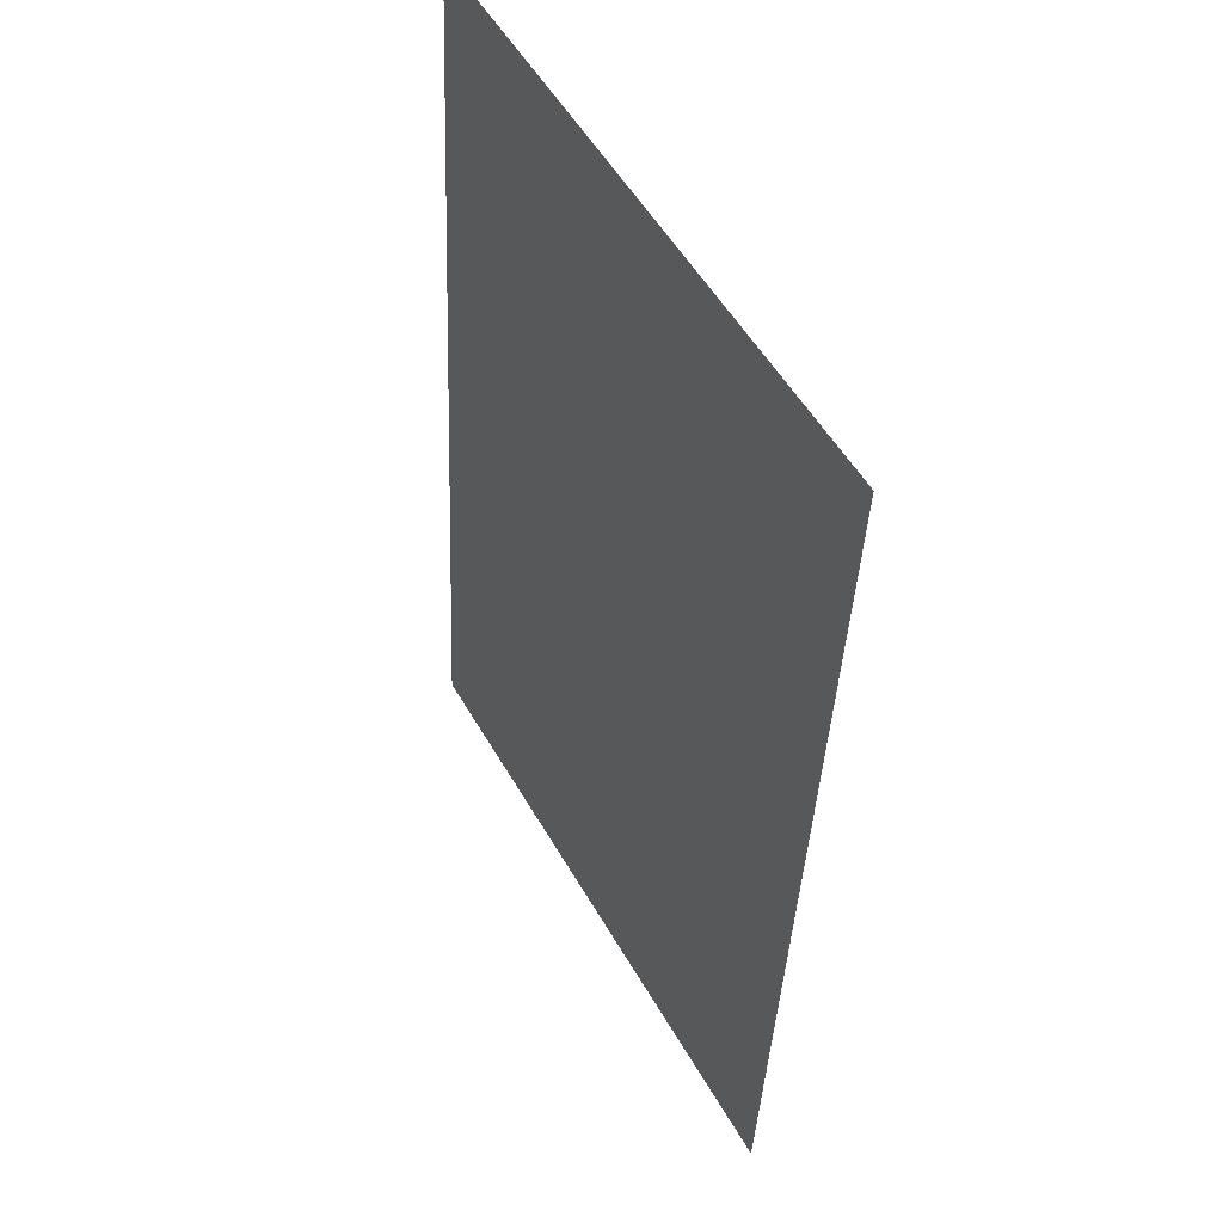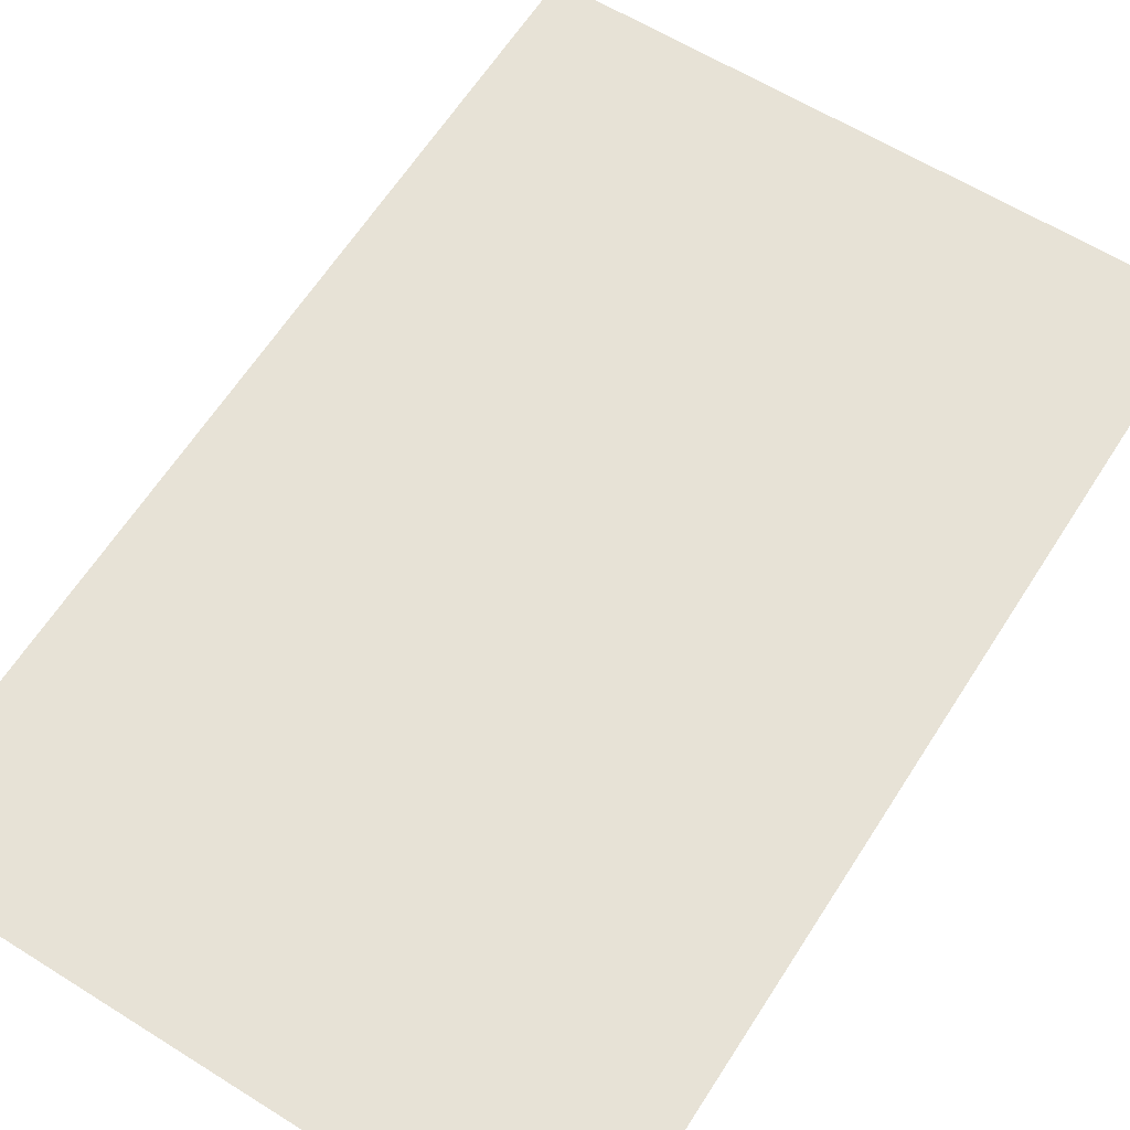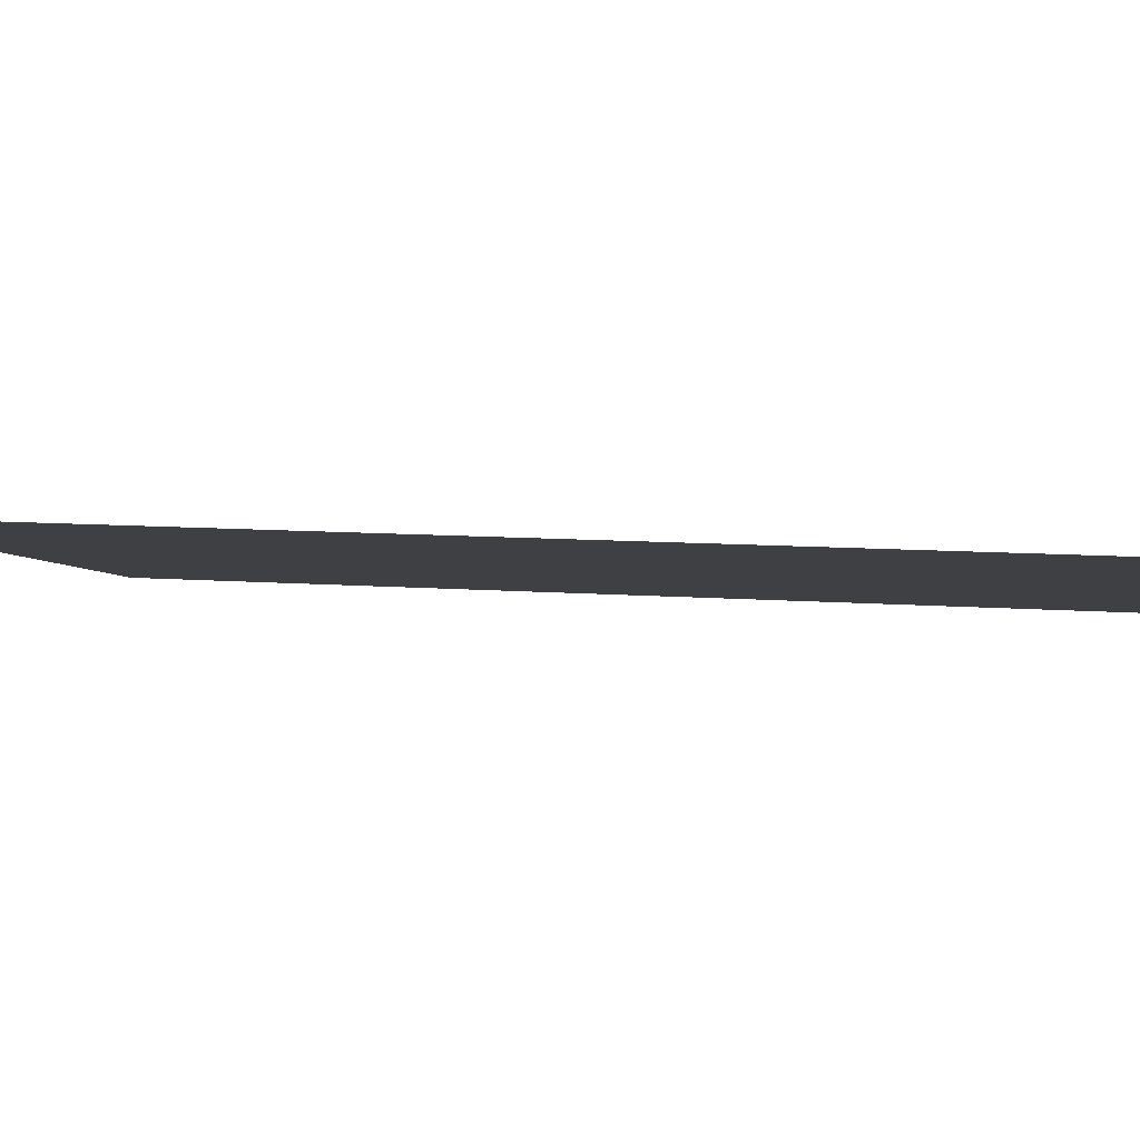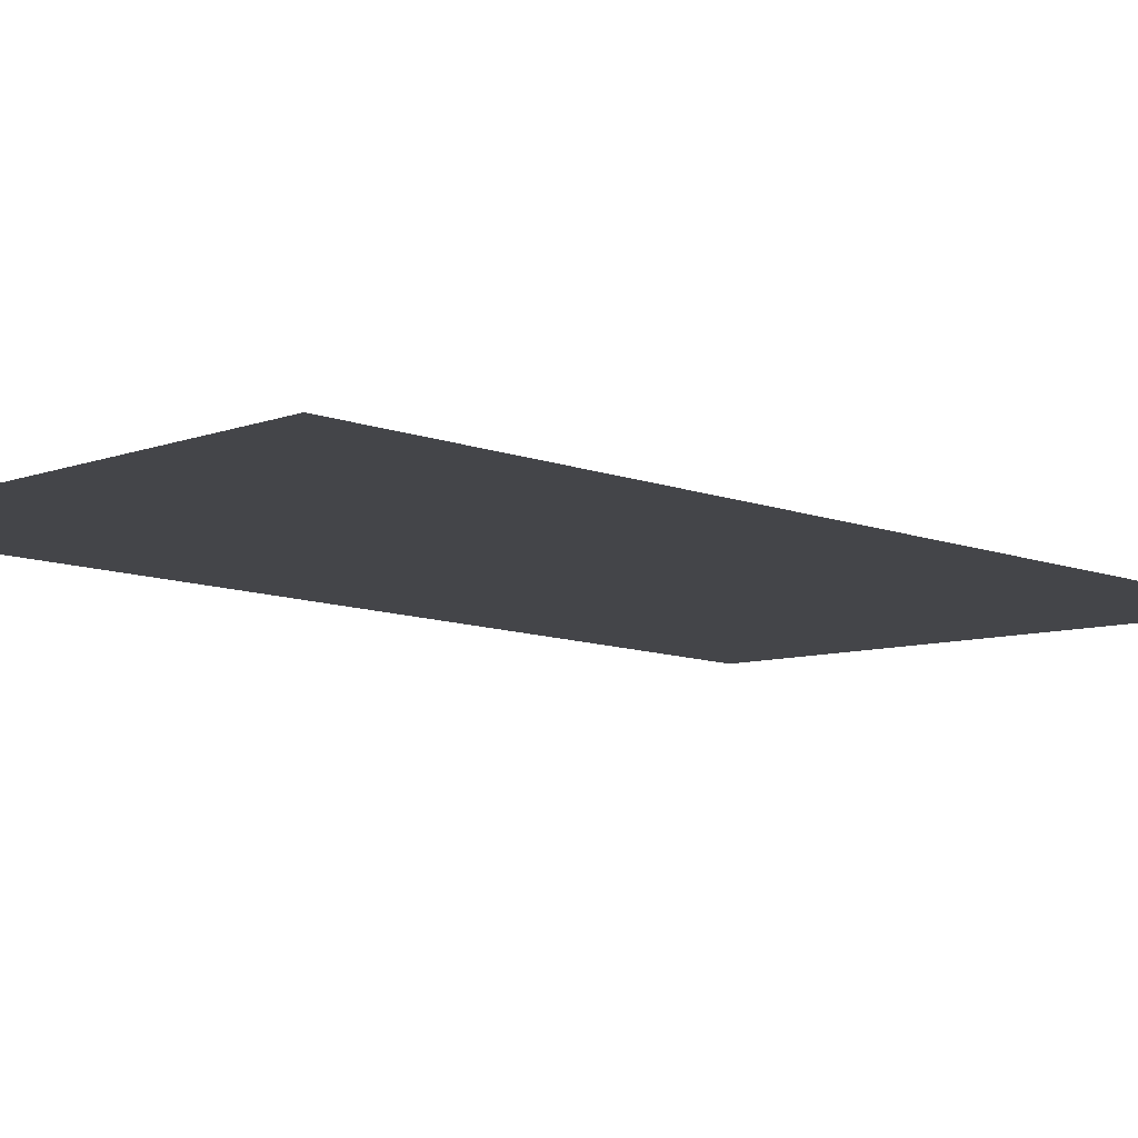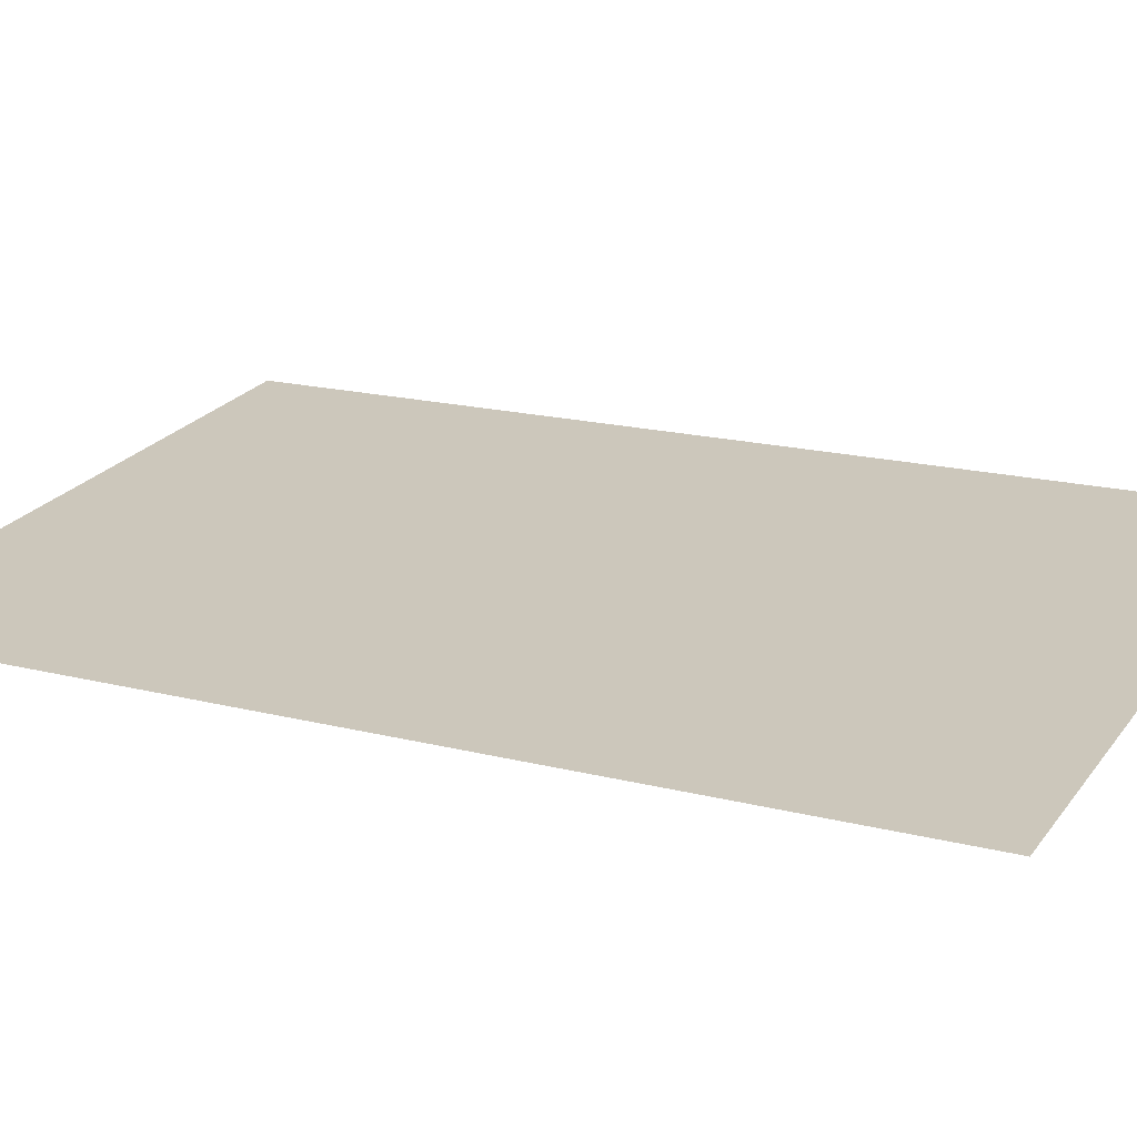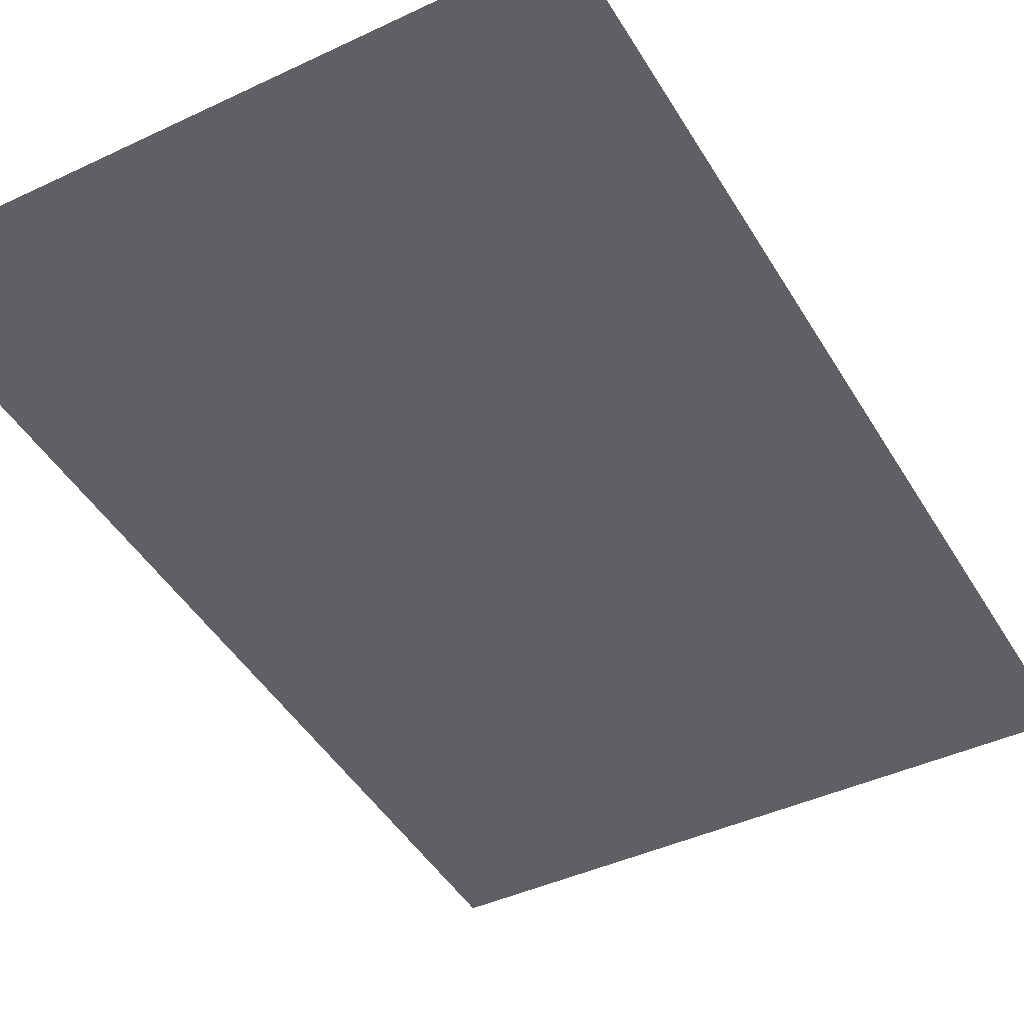
<metadata>
{"format":"obj","ext":"obj","renderer":"f3d","projection":"perspective","resolution":1024,"background":"white","views":[{"elev":52.7,"azim":-119.1,"up":"+Y"},{"elev":60.6,"azim":32.7,"up":"+Z"},{"elev":-4.2,"azim":-78.1,"up":"+Z"},{"elev":-7.2,"azim":-130.9,"up":"+Z"},{"elev":23.4,"azim":117.0,"up":"+Z"},{"elev":-42.7,"azim":-150.6,"up":"+Z"}]}
</metadata>
<code>
g default
v -0.5 -0.759 -0.03623
v -0.4 -0.759 -0.03623
v -0.3 -0.759 -0.03623
v -0.2 -0.759 -0.03623
v -0.1 -0.759 -0.03623
v 0 -0.759 -0.03623
v 0.1 -0.759 -0.03623
v 0.2 -0.759 -0.03623
v 0.3 -0.759 -0.03623
v 0.4 -0.759 -0.03623
v 0.5 -0.759 -0.03623
v -0.5 -0.6072 -0.02898
v -0.4 -0.6072 -0.02898
v -0.3 -0.6072 -0.02898
v -0.2 -0.6072 -0.02898
v -0.1 -0.6072 -0.02898
v 0 -0.6072 -0.02898
v 0.1 -0.6072 -0.02898
v 0.2 -0.6072 -0.02898
v 0.3 -0.6072 -0.02898
v 0.4 -0.6072 -0.02898
v 0.5 -0.6072 -0.02898
v -0.5 -0.4554 -0.02174
v -0.4 -0.4554 -0.02174
v -0.3 -0.4554 -0.02174
v -0.2 -0.4554 -0.02174
v -0.1 -0.4554 -0.02174
v 0 -0.4554 -0.02174
v 0.1 -0.4554 -0.02174
v 0.2 -0.4554 -0.02174
v 0.3 -0.4554 -0.02174
v 0.4 -0.4554 -0.02174
v 0.5 -0.4554 -0.02174
v -0.5 -0.3036 -0.01449
v -0.4 -0.3036 -0.01449
v -0.3 -0.3036 -0.01449
v -0.2 -0.3036 -0.01449
v -0.1 -0.3036 -0.01449
v 0 -0.3036 -0.01449
v 0.1 -0.3036 -0.01449
v 0.2 -0.3036 -0.01449
v 0.3 -0.3036 -0.01449
v 0.4 -0.3036 -0.01449
v 0.5 -0.3036 -0.01449
v -0.5 -0.1518 -0.007246
v -0.4 -0.1518 -0.007246
v -0.3 -0.1518 -0.007246
v -0.2 -0.1518 -0.007246
v -0.1 -0.1518 -0.007246
v 0 -0.1518 -0.007246
v 0.1 -0.1518 -0.007246
v 0.2 -0.1518 -0.007246
v 0.3 -0.1518 -0.007246
v 0.4 -0.1518 -0.007246
v 0.5 -0.1518 -0.007246
v -0.5 0 0
v -0.4 0 0
v -0.3 0 0
v -0.2 0 0
v -0.1 0 0
v 0 0 0
v 0.1 0 0
v 0.2 0 0
v 0.3 0 0
v 0.4 0 0
v 0.5 0 0
v -0.5 0.1518 0.007246
v -0.4 0.1518 0.007246
v -0.3 0.1518 0.007246
v -0.2 0.1518 0.007246
v -0.1 0.1518 0.007246
v 0 0.1518 0.007246
v 0.1 0.1518 0.007246
v 0.2 0.1518 0.007246
v 0.3 0.1518 0.007246
v 0.4 0.1518 0.007246
v 0.5 0.1518 0.007246
v -0.5 0.3036 0.01449
v -0.4 0.3036 0.01449
v -0.3 0.3036 0.01449
v -0.2 0.3036 0.01449
v -0.1 0.3036 0.01449
v 0 0.3036 0.01449
v 0.1 0.3036 0.01449
v 0.2 0.3036 0.01449
v 0.3 0.3036 0.01449
v 0.4 0.3036 0.01449
v 0.5 0.3036 0.01449
v -0.5 0.4554 0.02174
v -0.4 0.4554 0.02174
v -0.3 0.4554 0.02174
v -0.2 0.4554 0.02174
v -0.1 0.4554 0.02174
v 0 0.4554 0.02174
v 0.1 0.4554 0.02174
v 0.2 0.4554 0.02174
v 0.3 0.4554 0.02174
v 0.4 0.4554 0.02174
v 0.5 0.4554 0.02174
v -0.5 0.6072 0.02898
v -0.4 0.6072 0.02898
v -0.3 0.6072 0.02898
v -0.2 0.6072 0.02898
v -0.1 0.6072 0.02898
v 0 0.6072 0.02898
v 0.1 0.6072 0.02898
v 0.2 0.6072 0.02898
v 0.3 0.6072 0.02898
v 0.4 0.6072 0.02898
v 0.5 0.6072 0.02898
v -0.5 0.759 0.03623
v -0.4 0.759 0.03623
v -0.3 0.759 0.03623
v -0.2 0.759 0.03623
v -0.1 0.759 0.03623
v 0 0.759 0.03623
v 0.1 0.759 0.03623
v 0.2 0.759 0.03623
v 0.3 0.759 0.03623
v 0.4 0.759 0.03623
v 0.5 0.759 0.03623
g pPlane1
f 1 2 13 12
f 2 3 14 13
f 3 4 15 14
f 4 5 16 15
f 5 6 17 16
f 6 7 18 17
f 7 8 19 18
f 8 9 20 19
f 9 10 21 20
f 10 11 22 21
f 12 13 24 23
f 13 14 25 24
f 14 15 26 25
f 15 16 27 26
f 16 17 28 27
f 17 18 29 28
f 18 19 30 29
f 19 20 31 30
f 20 21 32 31
f 21 22 33 32
f 23 24 35 34
f 24 25 36 35
f 25 26 37 36
f 26 27 38 37
f 27 28 39 38
f 28 29 40 39
f 29 30 41 40
f 30 31 42 41
f 31 32 43 42
f 32 33 44 43
f 34 35 46 45
f 35 36 47 46
f 36 37 48 47
f 37 38 49 48
f 38 39 50 49
f 39 40 51 50
f 40 41 52 51
f 41 42 53 52
f 42 43 54 53
f 43 44 55 54
f 45 46 57 56
f 46 47 58 57
f 47 48 59 58
f 48 49 60 59
f 49 50 61 60
f 50 51 62 61
f 51 52 63 62
f 52 53 64 63
f 53 54 65 64
f 54 55 66 65
f 56 57 68 67
f 57 58 69 68
f 58 59 70 69
f 59 60 71 70
f 60 61 72 71
f 61 62 73 72
f 62 63 74 73
f 63 64 75 74
f 64 65 76 75
f 65 66 77 76
f 67 68 79 78
f 68 69 80 79
f 69 70 81 80
f 70 71 82 81
f 71 72 83 82
f 72 73 84 83
f 73 74 85 84
f 74 75 86 85
f 75 76 87 86
f 76 77 88 87
f 78 79 90 89
f 79 80 91 90
f 80 81 92 91
f 81 82 93 92
f 82 83 94 93
f 83 84 95 94
f 84 85 96 95
f 85 86 97 96
f 86 87 98 97
f 87 88 99 98
f 89 90 101 100
f 90 91 102 101
f 91 92 103 102
f 92 93 104 103
f 93 94 105 104
f 94 95 106 105
f 95 96 107 106
f 96 97 108 107
f 97 98 109 108
f 98 99 110 109
f 100 101 112 111
f 101 102 113 112
f 102 103 114 113
f 103 104 115 114
f 104 105 116 115
f 105 106 117 116
f 106 107 118 117
f 107 108 119 118
f 108 109 120 119
f 109 110 121 120

</code>
